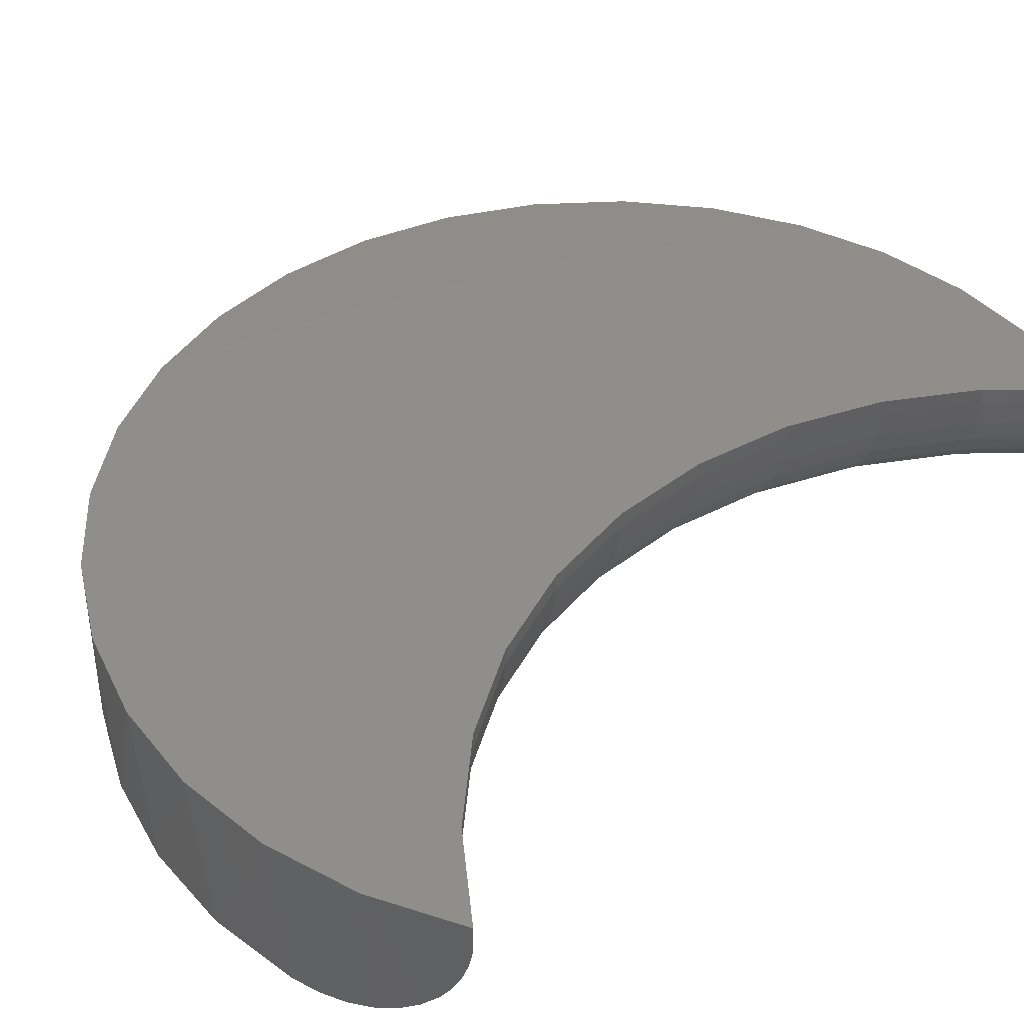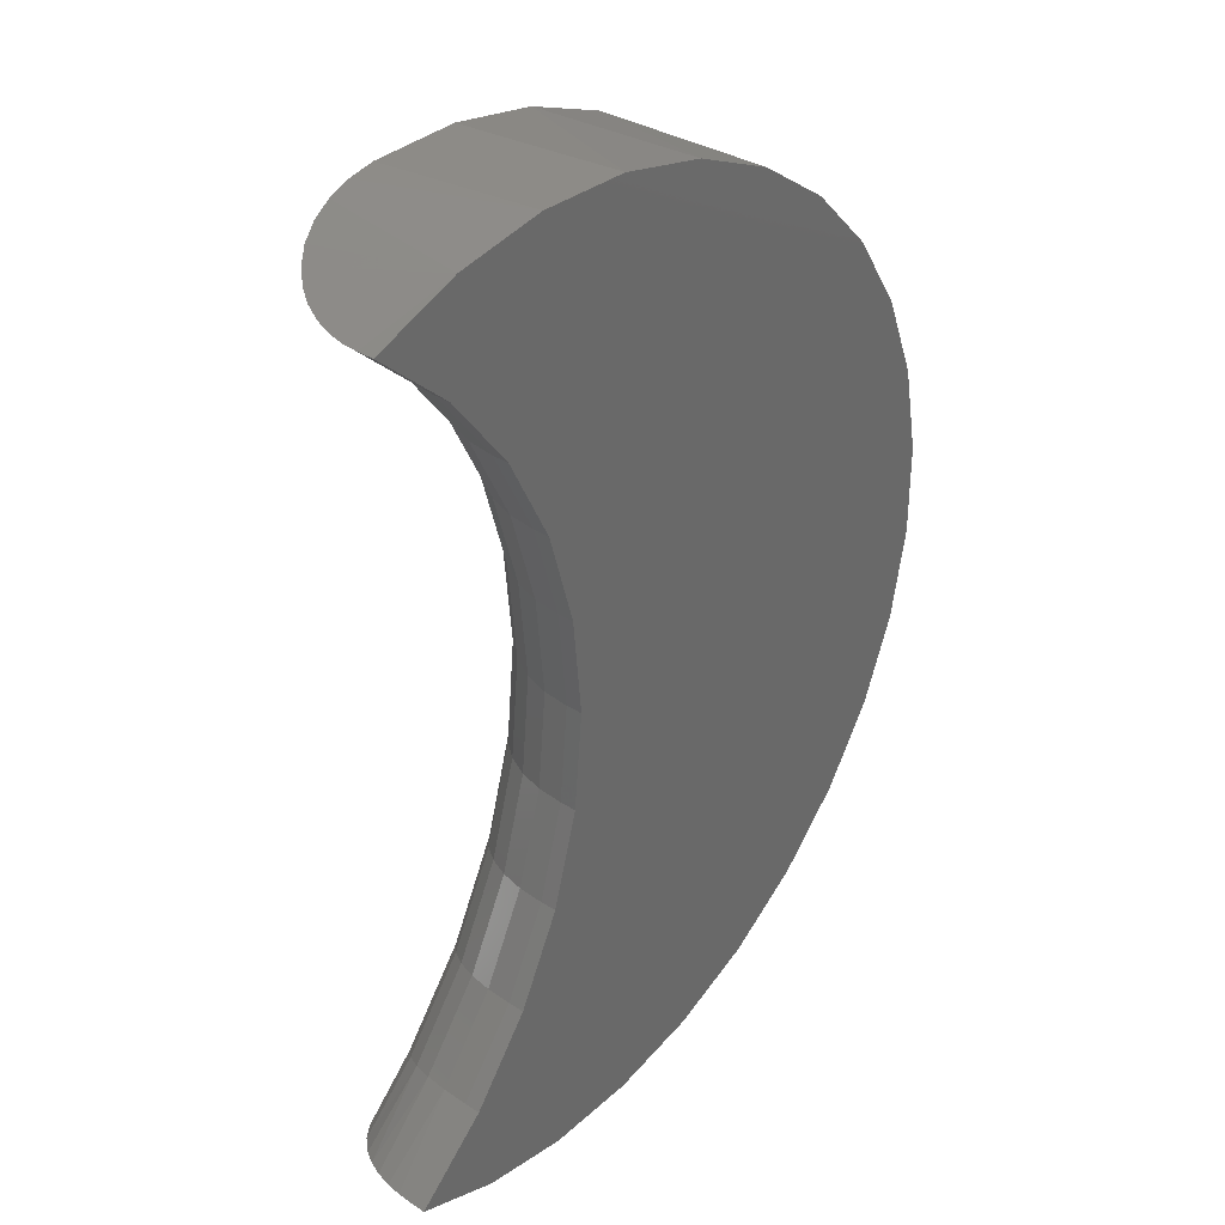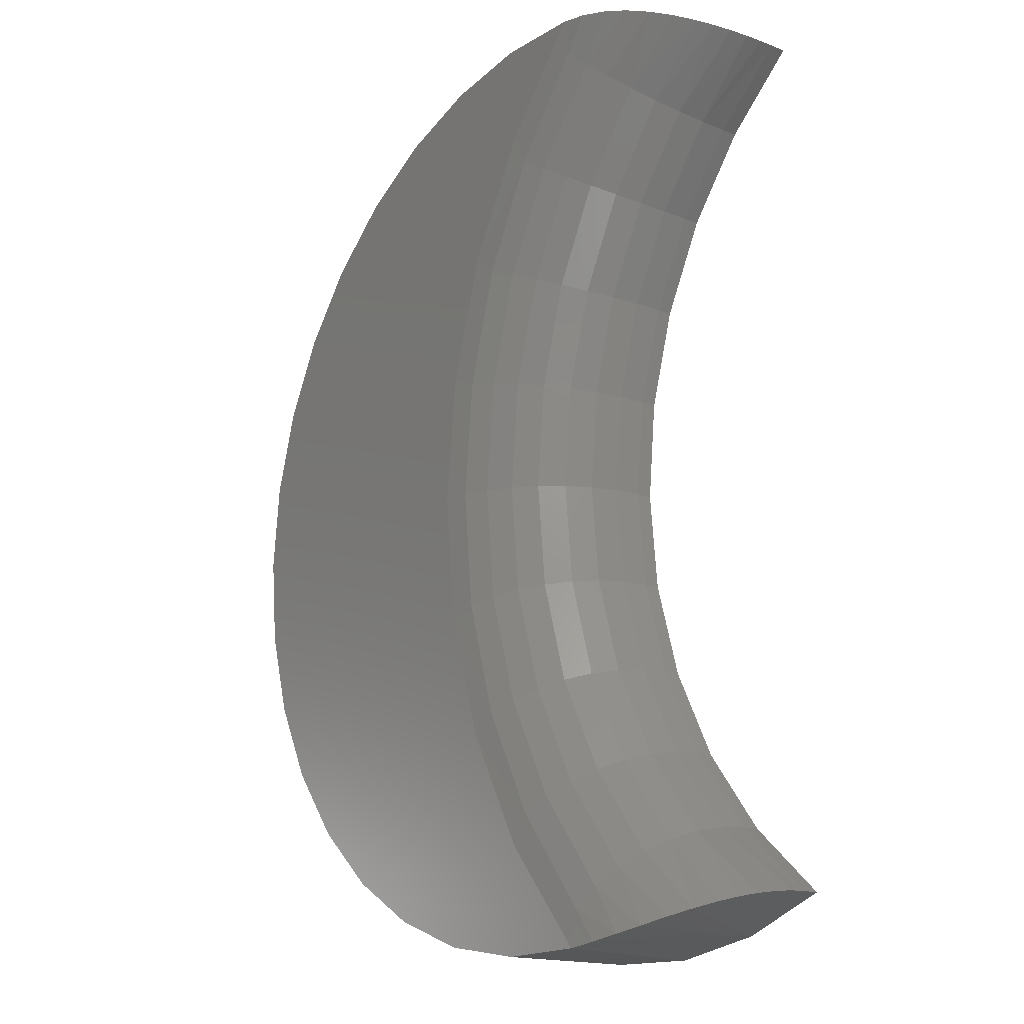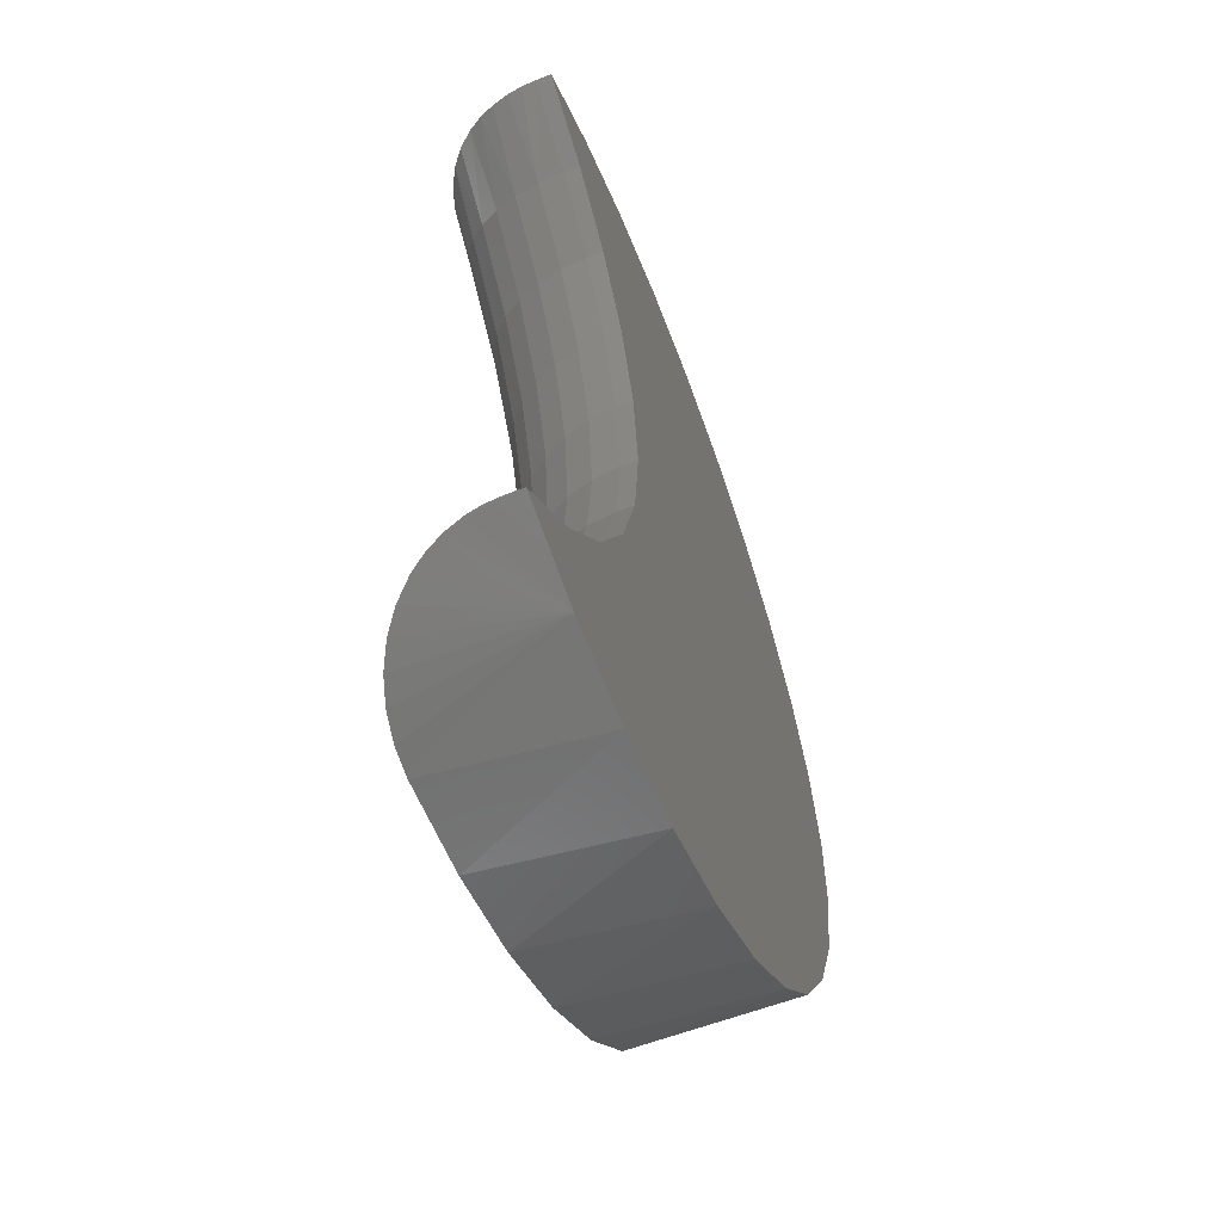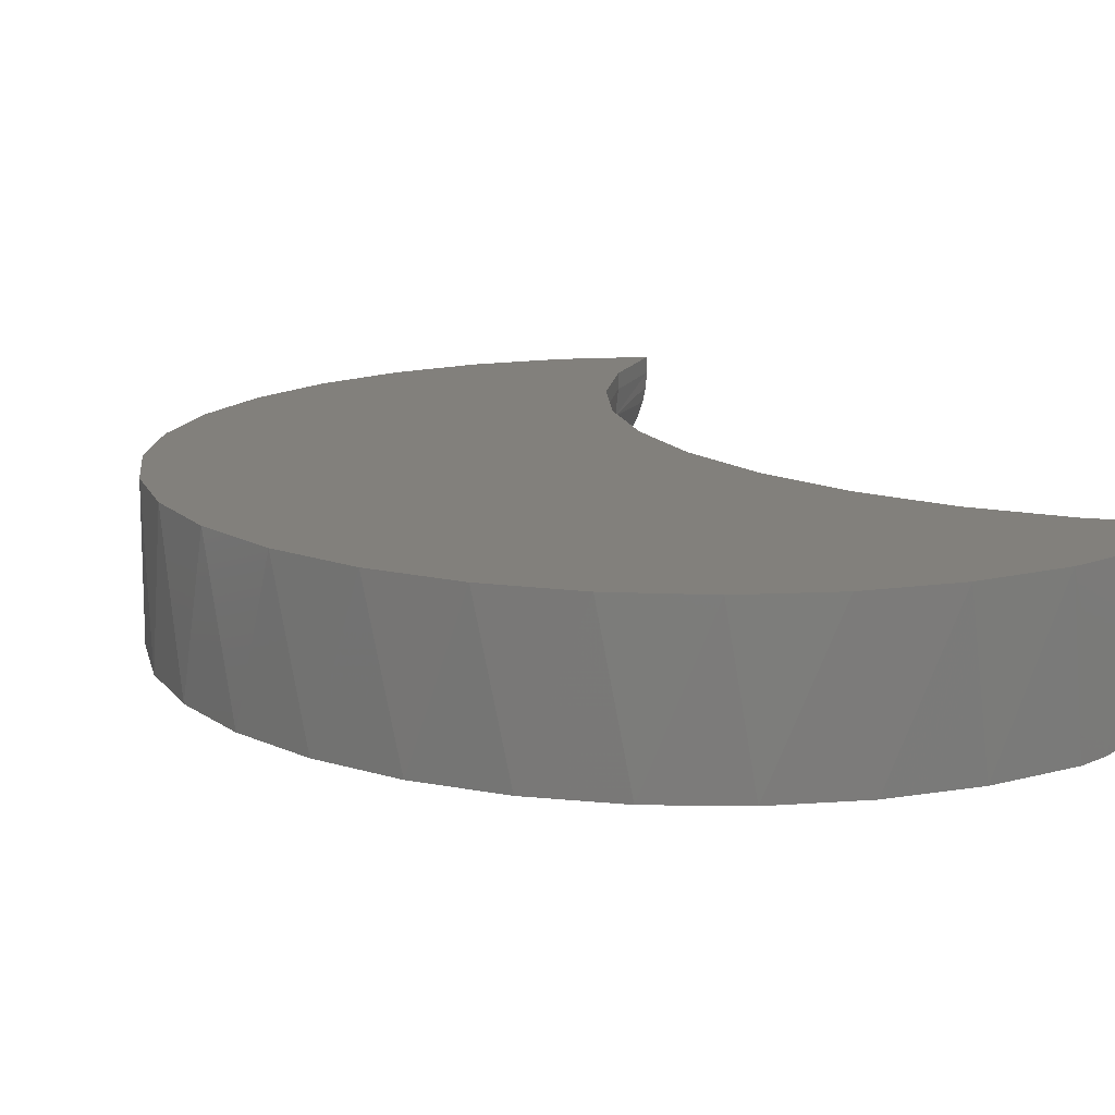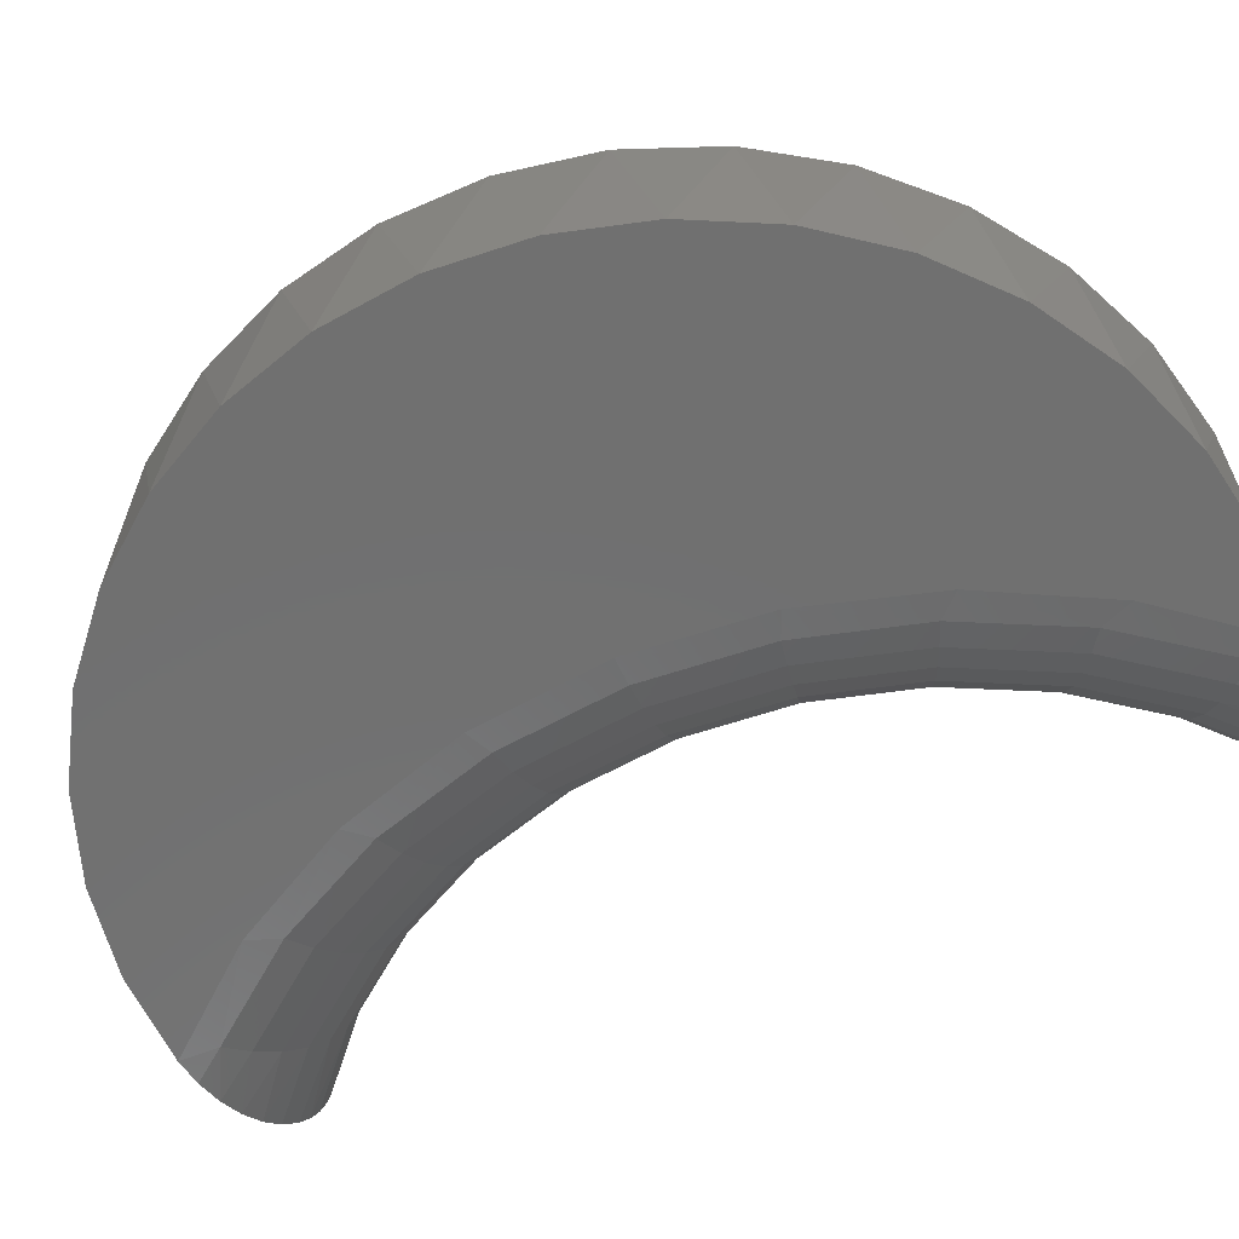
<metadata>
{"format":"stl","ext":"stl","renderer":"f3d","projection":"perspective","resolution":1024,"background":"white","views":[{"elev":42.6,"azim":-137.9,"up":"+Z"},{"elev":34.2,"azim":-49.2,"up":"+Y"},{"elev":-16.5,"azim":-128.6,"up":"+Y"},{"elev":-59.4,"azim":-67.8,"up":"+Y"},{"elev":14.4,"azim":150.8,"up":"+Z"},{"elev":-62.2,"azim":114.0,"up":"+Z"}]}
</metadata>
<code>
# stl→obj: 151 verts, 298 faces
v 0.4451 0.406 0
v 0.5171 0.3627 0
v 0.2777 0.3514 0
v 0.1994 -0.4453 0
v 0.2777 -0.3496 0
v 0.5171 -0.3609 0
v 0.4451 -0.4042 0
v 0.3662 -0.4332 0
v 0.2834 -0.4471 0
v 0.2834 0.4489 0
v 0.3662 0.435 0
v 0.1994 0.4471 0
v 0.631 0.2402 0
v 0.3358 0.2423 0
v 0.5798 0.3068 0
v 0.6922 0.08455 0
v 0.3716 0.124 0
v 0.6689 0.1653 0
v 0.631 -0.2384 0
v 0.3358 -0.2405 0
v 0.6689 -0.1635 0
v 0.3716 -0.1221 0
v 0.6922 -0.08274 0
v 0.3837 0.0009046 0
v 0.7001 0.0009046 0
v 0.5798 -0.305 0
v 0.2158 0.4487 0.1484
v 0.1735 0.4434 0.001643
v 0.04893 -0.4003 0.1328
v 0.05228 -0.402 0.1032
v 0.04893 -0.4003 0.1484
v 0.04972 -0.4007 0.1183
v 0.3028 0.4471 0.1484
v 0.3878 0.4287 0.1484
v 0.4677 0.3943 0.1484
v 0.5395 0.3451 0.1484
v 0.6004 0.283 0.1484
v 0.6483 0.2103 0.1484
v 0.6812 0.1298 0.1484
v 0.698 0.04441 0.1484
v 0.698 -0.0426 0.1484
v 0.6812 -0.128 0.1484
v 0.6483 -0.2085 0.1484
v 0.6004 -0.2812 0.1484
v 0.5395 -0.3433 0.1484
v 0.4677 -0.3925 0.1484
v 0.3878 -0.4269 0.1484
v 0.3028 -0.4453 0.1484
v 0.2158 -0.4469 0.1484
v 0.1301 0.4335 0.1484
v 0.1484 0.4383 0.006702
v 0.126 0.4324 0.01481
v 0.1053 0.4258 0.02629
v 0.08814 0.4196 0.04003
v 0.07353 0.4136 0.05663
v 0.06447 0.4096 0.07094
v 0.0573 0.4062 0.08661
v 0.05228 0.4038 0.1032
v 0.04972 0.4025 0.1183
v 0.04893 0.4021 0.1328
v 0.04893 0.4021 0.1484
v 0.1301 -0.4317 0.1484
v 0.0573 -0.4044 0.08661
v 0.06447 -0.4078 0.07094
v 0.07353 -0.4118 0.05663
v 0.08814 -0.4178 0.04003
v 0.1053 -0.424 0.02629
v 0.126 -0.4306 0.01481
v 0.1484 -0.4364 0.006702
v 0.1735 -0.4416 0.001643
v 0.2509 0.0009046 0.1328
v 0.2422 0.09355 0.1484
v 0.2422 0.09355 0.1328
v 0.2165 0.183 0.1484
v 0.2165 0.183 0.1328
v 0.1747 0.2661 0.1484
v 0.1747 0.2661 0.1328
v 0.1182 0.34 0.1484
v 0.1182 0.34 0.1328
v 0.2509 0.0009046 0.1484
v 0.2422 -0.09174 0.1328
v 0.2422 -0.09174 0.1484
v 0.2165 -0.1812 0.1328
v 0.2165 -0.1812 0.1484
v 0.1747 -0.2643 0.1328
v 0.1747 -0.2643 0.1484
v 0.1182 -0.3382 0.1328
v 0.1182 -0.3382 0.1484
v 0.1967 -0.4107 0.002552
v 0.1967 0.4126 0.002552
v 0.2653 -0.321 0.002552
v 0.3161 -0.2201 0.002552
v 0.3473 -0.1116 0.002552
v 0.3161 0.2219 0.002552
v 0.2653 0.3228 0.002552
v 0.1784 0.3956 0.01011
v 0.1615 0.3801 0.02238
v 0.1467 0.3664 0.0389
v 0.1346 0.3552 0.05903
v 0.1256 0.3469 0.08199
v 0.1784 -0.3938 0.01011
v 0.1615 -0.3782 0.02238
v 0.1467 -0.3646 0.0389
v 0.1346 -0.3534 0.05903
v 0.1256 -0.345 0.08199
v 0.3473 0.1134 0.002552
v 0.3578 0.0009046 0.002552
v 0.3228 0.1087 0.01011
v 0.3329 0.0009046 0.01011
v 0.3002 0.1045 0.02238
v 0.3099 0.0009046 0.02238
v 0.2805 0.1008 0.0389
v 0.2898 0.0009046 0.0389
v 0.2642 0.0977 0.05903
v 0.2733 0.0009046 0.05903
v 0.2522 0.09542 0.08199
v 0.261 0.0009046 0.08199
v 0.2447 0.09402 0.1069
v 0.2534 0.0009046 0.1069
v 0.1201 0.3417 0.1069
v 0.1201 -0.3399 0.1069
v 0.1769 -0.2656 0.1069
v 0.1833 -0.2696 0.08199
v 0.1937 -0.2762 0.05903
v 0.2077 -0.2849 0.0389
v 0.2247 -0.2956 0.02238
v 0.2442 -0.3078 0.01011
v 0.2189 -0.1821 0.1069
v 0.2259 -0.1848 0.08199
v 0.2374 -0.1893 0.05903
v 0.2528 -0.1953 0.0389
v 0.2715 -0.2027 0.02238
v 0.2929 -0.211 0.01011
v 0.2447 -0.09221 0.1069
v 0.2522 -0.09361 0.08199
v 0.2642 -0.09589 0.05903
v 0.2805 -0.09895 0.0389
v 0.3002 -0.1027 0.02238
v 0.3228 -0.1069 0.01011
v 0.2189 0.1839 0.1069
v 0.2259 0.1867 0.08199
v 0.2374 0.1911 0.05903
v 0.2528 0.1971 0.0389
v 0.2715 0.2045 0.02238
v 0.2929 0.2129 0.01011
v 0.1769 0.2674 0.1069
v 0.1833 0.2714 0.08199
v 0.1937 0.278 0.05903
v 0.2077 0.2867 0.0389
v 0.2247 0.2974 0.02238
v 0.2442 0.3096 0.01011
f 1 2 3
f 4 5 6
f 4 6 7
f 4 7 8
f 4 8 9
f 10 11 12
f 12 11 1
f 12 1 3
f 13 14 15
f 15 14 3
f 15 3 2
f 16 17 18
f 18 17 14
f 18 14 13
f 19 20 21
f 21 20 22
f 21 22 23
f 23 22 24
f 23 24 25
f 25 24 17
f 25 17 16
f 6 5 26
f 26 5 20
f 26 20 19
f 12 27 10
f 12 28 27
f 29 30 31
f 29 32 30
f 27 33 10
f 11 10 33
f 33 34 11
f 1 11 34
f 34 35 1
f 2 1 35
f 35 36 2
f 15 2 36
f 36 37 15
f 13 15 37
f 37 38 13
f 18 13 38
f 38 39 18
f 16 18 39
f 39 40 16
f 25 16 40
f 40 41 25
f 25 41 23
f 23 41 42
f 23 42 21
f 21 42 43
f 21 43 19
f 19 43 44
f 19 44 26
f 26 44 45
f 26 45 6
f 6 45 46
f 6 46 7
f 7 46 47
f 7 47 8
f 8 47 48
f 8 48 9
f 9 48 49
f 4 9 49
f 50 27 28
f 50 28 51
f 50 51 52
f 50 52 53
f 50 53 54
f 50 54 55
f 50 55 56
f 50 56 57
f 50 57 58
f 50 58 59
f 50 59 60
f 50 60 61
f 62 31 30
f 62 30 63
f 62 63 64
f 62 64 65
f 62 65 66
f 62 66 67
f 62 67 68
f 62 68 69
f 62 69 70
f 62 70 4
f 62 4 49
f 71 72 73
f 73 72 74
f 73 74 75
f 75 74 76
f 75 76 77
f 77 76 78
f 77 78 79
f 79 78 61
f 79 61 60
f 72 71 80
f 80 71 81
f 80 81 82
f 82 81 83
f 82 83 84
f 84 83 85
f 84 85 86
f 86 85 87
f 86 87 88
f 88 87 29
f 88 29 31
f 4 89 5
f 4 70 89
f 12 90 28
f 12 3 90
f 91 20 5
f 92 22 20
f 93 24 22
f 94 14 17
f 95 3 14
f 51 28 90
f 90 96 51
f 52 51 96
f 96 97 52
f 52 97 53
f 53 97 98
f 56 55 99
f 99 100 56
f 89 70 69
f 89 69 101
f 101 69 68
f 101 68 102
f 68 67 102
f 103 102 67
f 67 66 103
f 104 64 105
f 64 63 105
f 17 24 106
f 106 24 107
f 106 107 108
f 108 107 109
f 108 109 110
f 110 109 111
f 110 111 112
f 112 111 113
f 112 113 114
f 114 113 115
f 114 115 116
f 116 115 117
f 116 117 118
f 118 117 119
f 118 119 73
f 73 119 71
f 99 55 98
f 98 55 54
f 98 54 53
f 120 58 100
f 100 58 57
f 100 57 56
f 79 60 120
f 120 60 59
f 120 59 58
f 103 66 104
f 104 66 65
f 104 65 64
f 105 63 121
f 121 63 30
f 121 30 32
f 32 29 121
f 121 29 87
f 87 85 121
f 121 85 122
f 121 122 105
f 105 122 123
f 105 123 104
f 104 123 124
f 104 124 103
f 103 124 125
f 103 125 102
f 102 125 126
f 102 126 101
f 101 126 127
f 101 127 89
f 89 127 91
f 89 91 5
f 85 83 122
f 122 83 128
f 122 128 123
f 123 128 129
f 123 129 124
f 124 129 130
f 124 130 125
f 125 130 131
f 125 131 126
f 126 131 132
f 126 132 127
f 127 132 133
f 127 133 91
f 91 133 92
f 91 92 20
f 83 81 128
f 128 81 134
f 128 134 129
f 129 134 135
f 129 135 130
f 130 135 136
f 130 136 131
f 131 136 137
f 131 137 132
f 132 137 138
f 132 138 133
f 133 138 139
f 133 139 92
f 92 139 93
f 92 93 22
f 81 71 134
f 134 71 119
f 134 119 135
f 135 119 117
f 135 117 136
f 136 117 115
f 136 115 137
f 137 115 113
f 137 113 138
f 138 113 111
f 138 111 139
f 139 111 109
f 139 109 93
f 93 109 107
f 93 107 24
f 73 75 118
f 118 75 140
f 118 140 116
f 116 140 141
f 116 141 114
f 114 141 142
f 114 142 112
f 112 142 143
f 112 143 110
f 110 143 144
f 110 144 108
f 108 144 145
f 108 145 106
f 106 145 94
f 106 94 17
f 75 77 140
f 140 77 146
f 140 146 141
f 141 146 147
f 141 147 142
f 142 147 148
f 142 148 143
f 143 148 149
f 143 149 144
f 144 149 150
f 144 150 145
f 145 150 151
f 145 151 94
f 94 151 95
f 94 95 14
f 77 79 146
f 146 79 120
f 146 120 147
f 147 120 100
f 147 100 148
f 148 100 99
f 148 99 149
f 149 99 98
f 149 98 150
f 150 98 97
f 150 97 151
f 151 97 96
f 151 96 95
f 95 96 90
f 95 90 3
f 33 27 50
f 33 50 34
f 62 49 48
f 34 50 35
f 35 50 61
f 35 61 36
f 36 61 78
f 36 78 37
f 37 78 76
f 37 76 38
f 38 76 74
f 38 74 39
f 39 74 72
f 39 72 40
f 40 72 80
f 40 80 41
f 41 80 42
f 42 80 82
f 42 82 43
f 43 82 84
f 43 84 44
f 44 84 86
f 44 86 45
f 45 86 88
f 45 88 46
f 46 88 31
f 46 31 47
f 47 31 62
f 47 62 48

</code>
